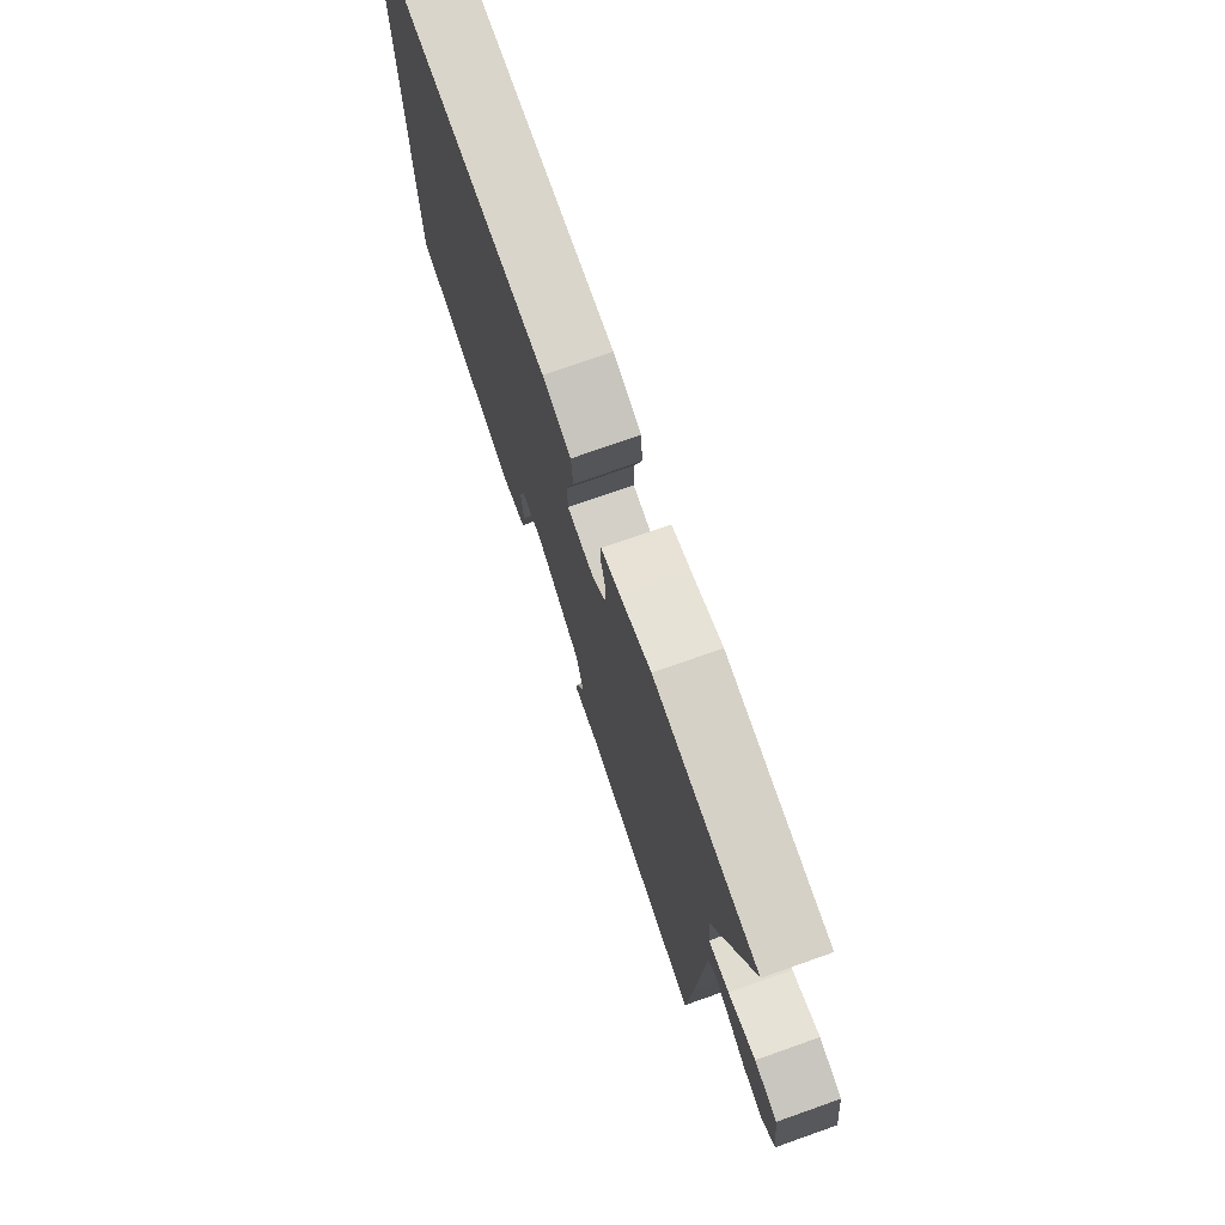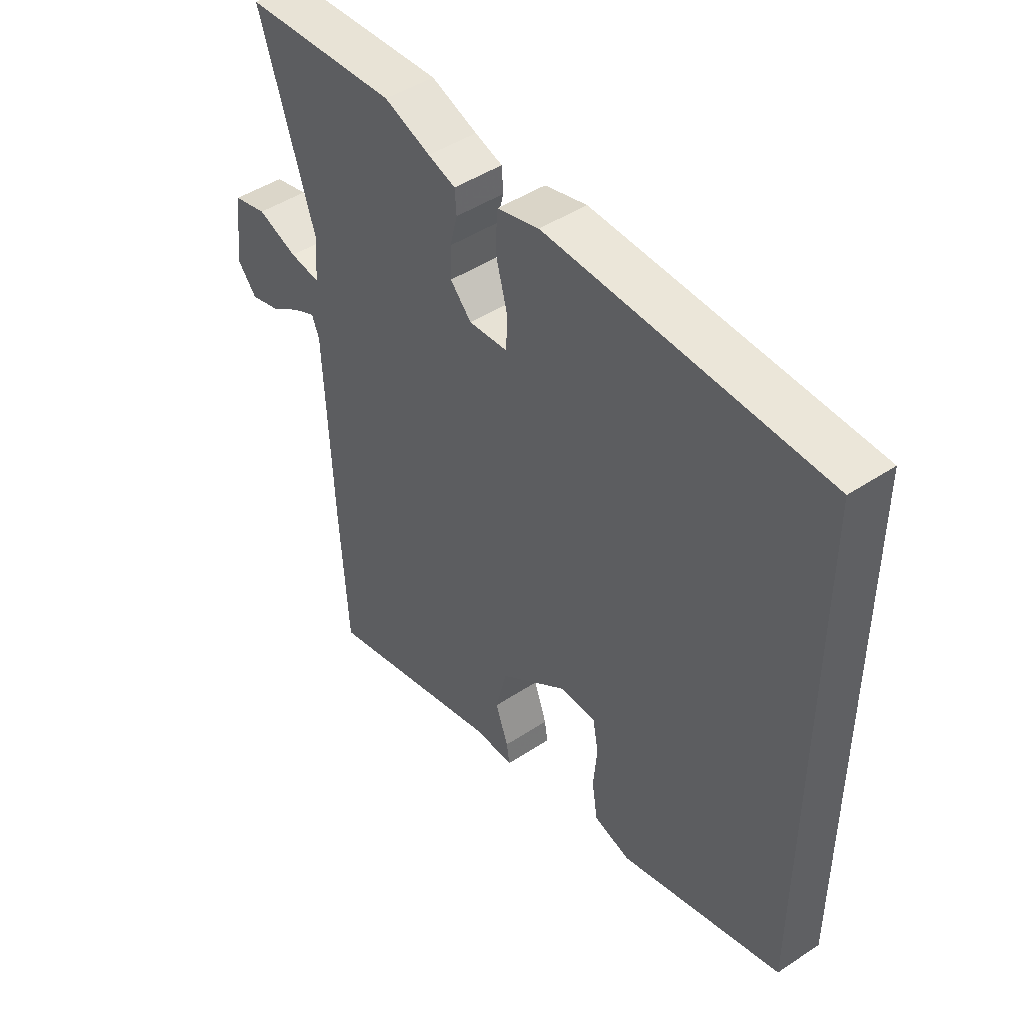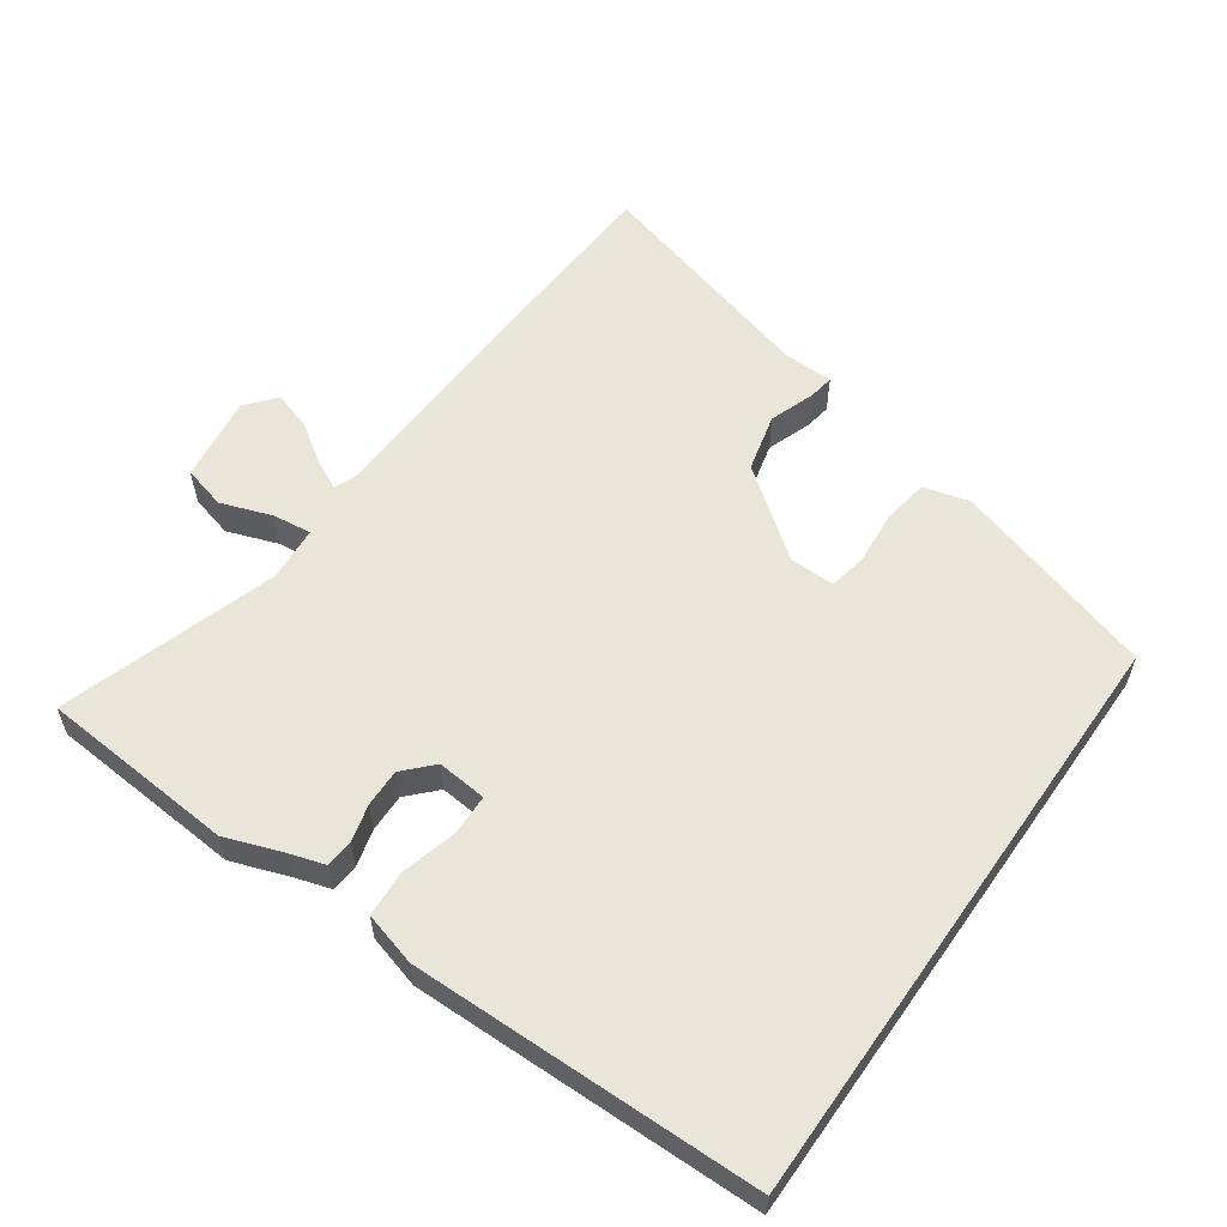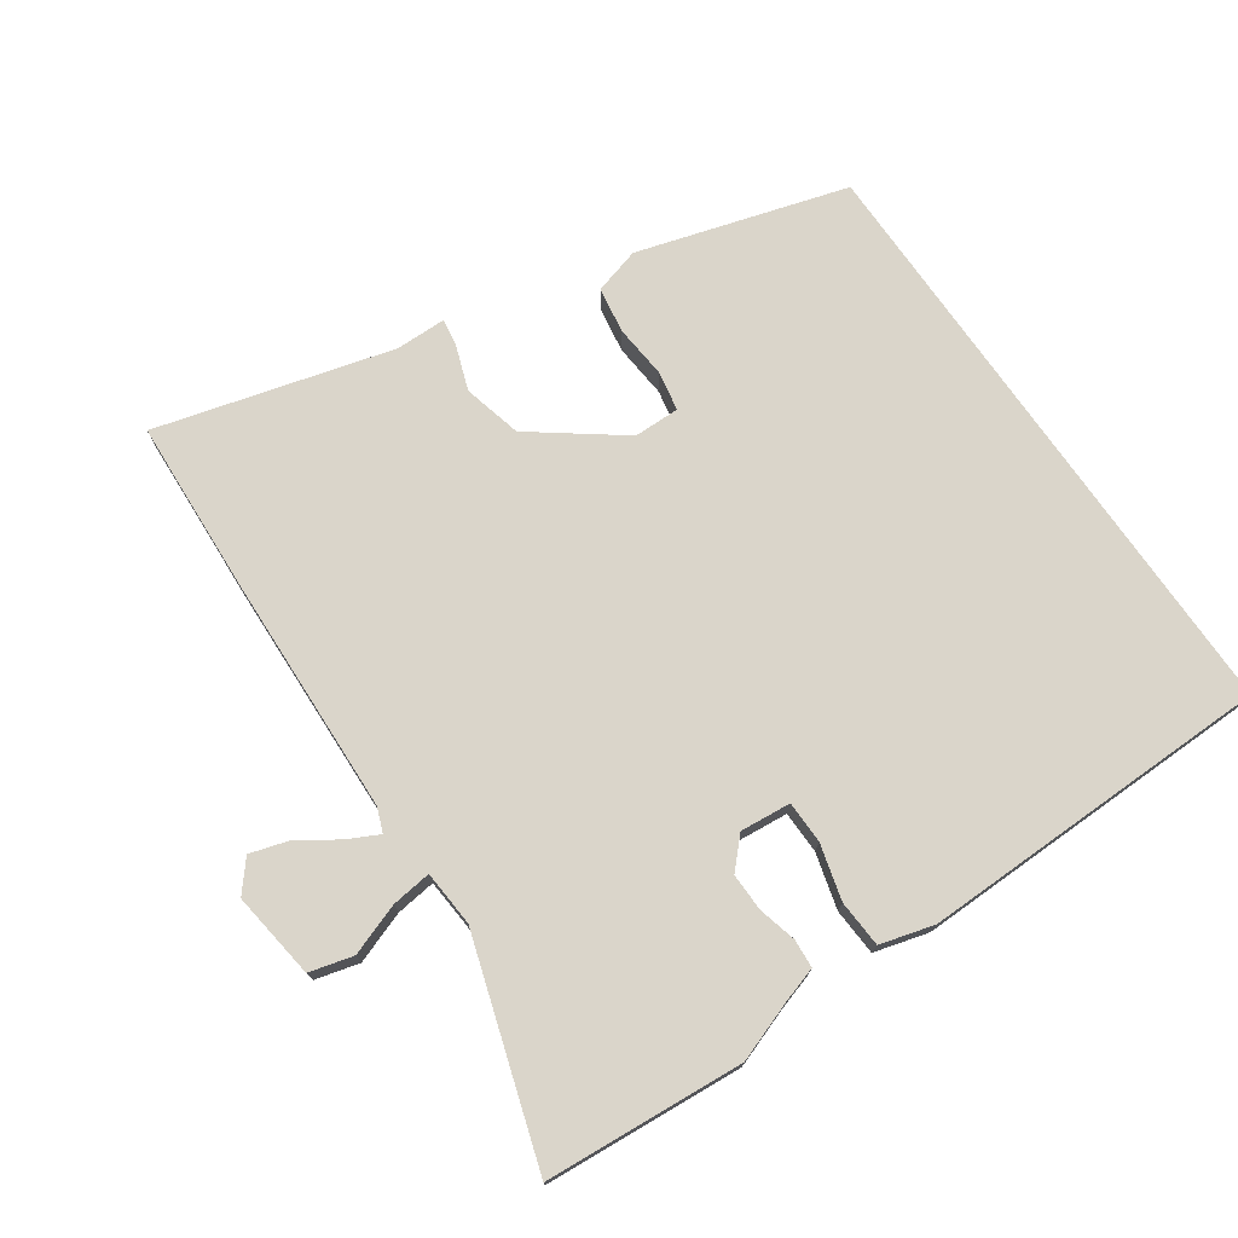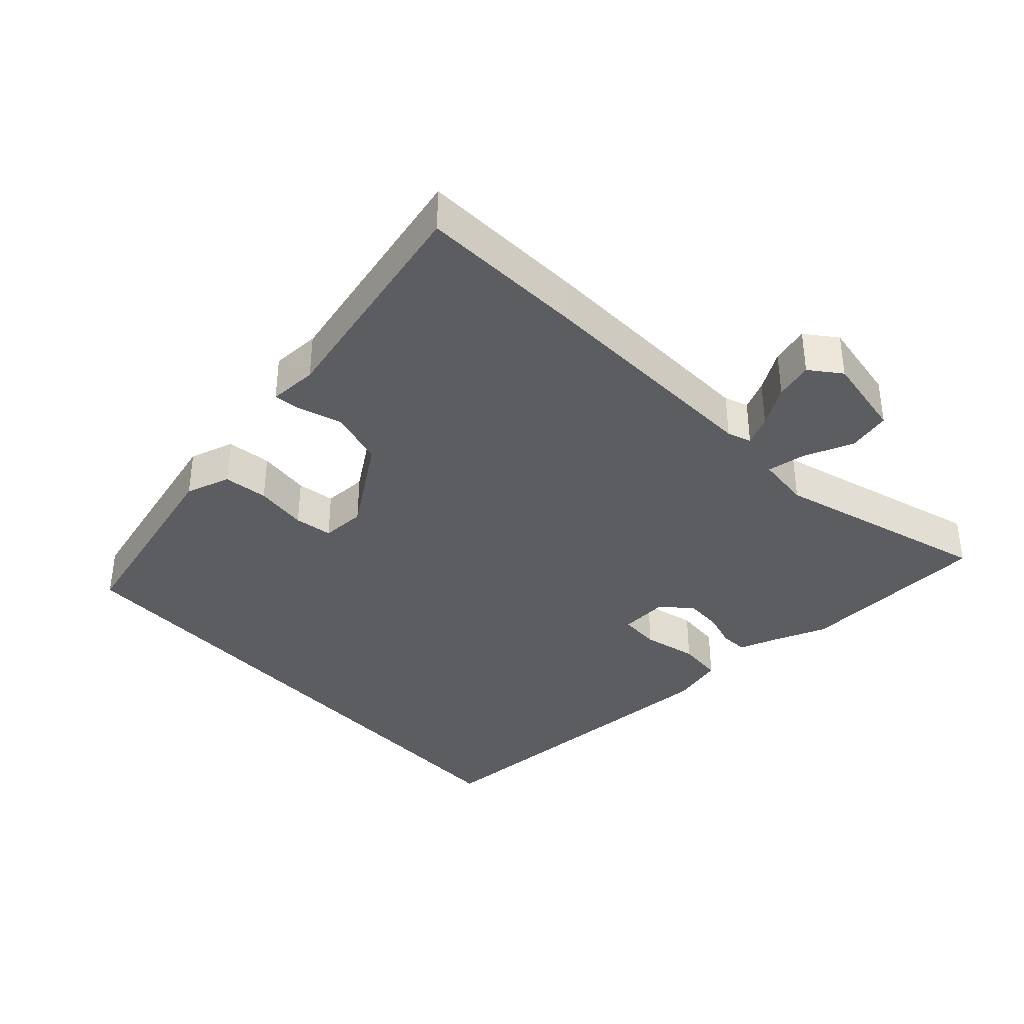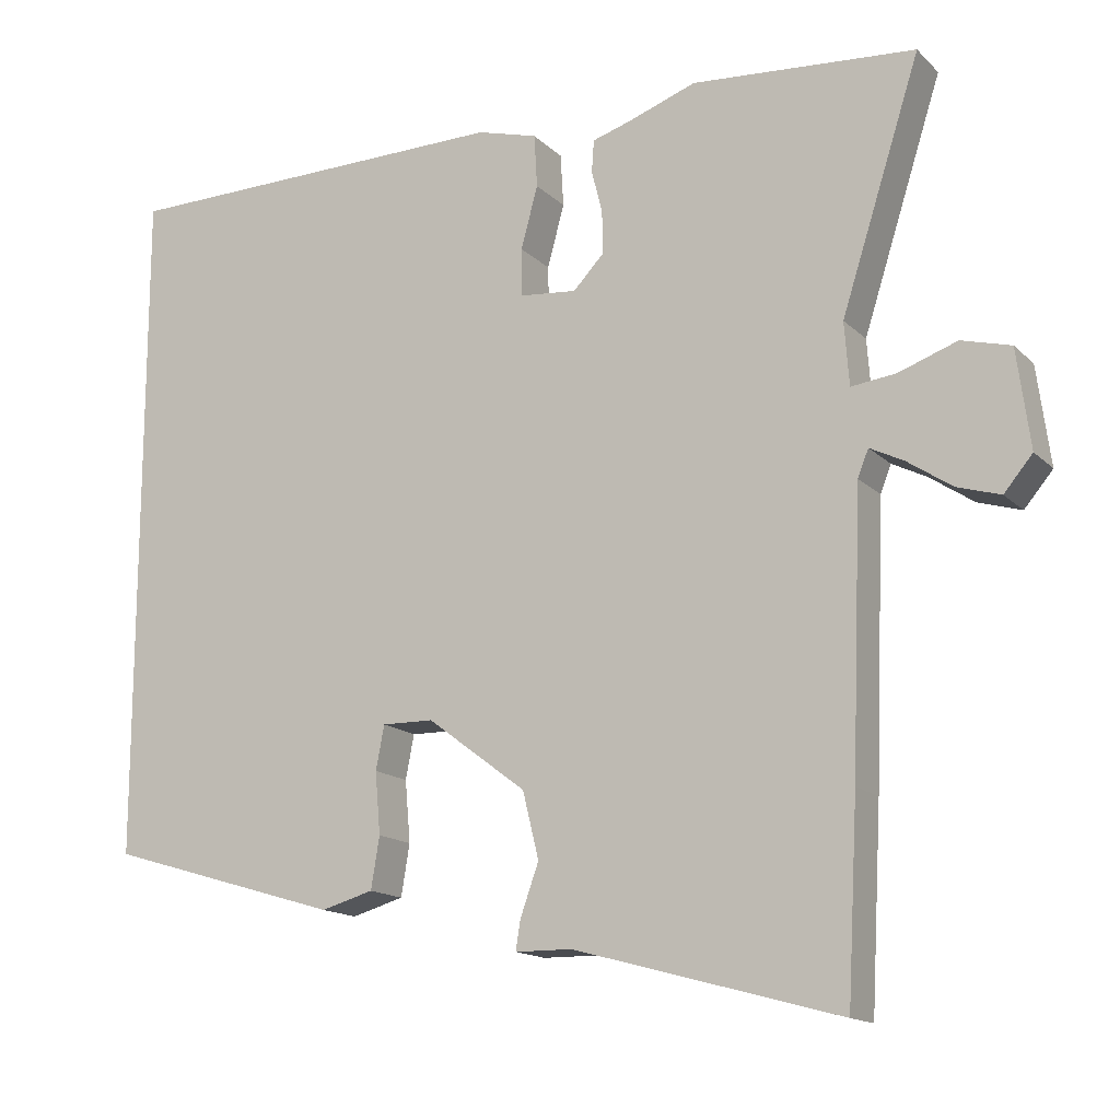
<metadata>
{"format":"obj","ext":"obj","renderer":"f3d","projection":"perspective","resolution":1024,"background":"white","views":[{"elev":75.4,"azim":-109.4,"up":"+Z"},{"elev":46.5,"azim":53.0,"up":"+Z"},{"elev":58.1,"azim":35.0,"up":"+Y"},{"elev":74.2,"azim":-34.8,"up":"+Y"},{"elev":-36.8,"azim":-138.2,"up":"+Y"},{"elev":-15.0,"azim":-151.6,"up":"+Z"}]}
</metadata>
<code>
v -0.493 0.07 -0.632
v -0.507 0.07 -0.378
v -0.521 0.07 -0.023
v -0.535 0.07 0.012
v -0.579 0.07 -0.01
v -0.637 0.07 -0.049
v -0.693 0.07 -0.066
v -0.73 0.07 -0.022
v -0.713 0.07 0.106
v -0.649 0.07 0.123
v -0.573 0.07 0.096
v -0.515 0.07 0.089
v -0.509 0.07 0.171
v -0.612 0.07 0.492
v -0.321 0.07 0.514
v -0.234 0.07 0.483
v -0.182 0.07 0.467
v -0.179 0.07 0.425
v -0.193 0.07 0.37
v -0.194 0.07 0.314
v -0.154 0.07 0.272
v -0.08 0.07 0.279
v -0.079 0.07 0.341
v -0.101 0.07 0.422
v -0.097 0.07 0.491
v -0.018 0.07 0.513
v 0.5 0.07 0.506
v 0.5 0.07 -0.38
v 0.195 0.07 -0.471
v 0.127 0.07 -0.452
v 0.116 0.07 -0.385
v 0.123 0.07 -0.305
v 0.112 0.07 -0.248
v 0.045 0.07 -0.249
v -0.084 0.07 -0.346
v -0.105 0.07 -0.432
v -0.081 0.07 -0.499
v -0.075 0.07 -0.537
v -0.149 0.07 -0.538
v -0.493 0 -0.632
v -0.507 0 -0.378
v -0.521 0 -0.023
v -0.535 0 0.012
v -0.579 0 -0.01
v -0.637 0 -0.049
v -0.693 0 -0.066
v -0.73 0 -0.022
v -0.713 0 0.106
v -0.649 0 0.123
v -0.573 0 0.096
v -0.515 0 0.089
v -0.509 0 0.171
v -0.612 0 0.492
v -0.321 0 0.514
v -0.234 0 0.483
v -0.182 0 0.467
v -0.179 0 0.425
v -0.193 0 0.37
v -0.194 0 0.314
v -0.154 0 0.272
v -0.08 0 0.279
v -0.079 0 0.341
v -0.101 0 0.422
v -0.097 0 0.491
v -0.018 0 0.513
v 0.5 0 0.506
v 0.5 0 -0.38
v 0.195 0 -0.471
v 0.127 0 -0.452
v 0.116 0 -0.385
v 0.123 0 -0.305
v 0.112 0 -0.248
v 0.045 0 -0.249
v -0.084 0 -0.346
v -0.105 0 -0.432
v -0.081 0 -0.499
v -0.075 0 -0.537
v -0.149 0 -0.538
f 36 37 38 39
f 1 2 3
f 39 1 3
f 36 39 3
f 35 36 3
f 34 35 3 4
f 33 34 4
f 30 31 32
f 29 30 32
f 28 29 32
f 27 28 32
f 27 32 33
f 26 27 33
f 25 26 33
f 24 25 33
f 23 24 33
f 22 23 33
f 21 22 33 4
f 16 17 18 19
f 16 19 20
f 15 16 20
f 14 15 20
f 13 14 20
f 12 13 20 21
f 9 10 11
f 8 9 11
f 7 8 11
f 6 7 11
f 5 6 11
f 5 11 12
f 4 5 12 21
f 78 77 76 75
f 42 41 40
f 42 40 78
f 42 78 75
f 42 75 74
f 43 42 74 73
f 43 73 72
f 71 70 69
f 71 69 68
f 71 68 67
f 71 67 66
f 72 71 66
f 72 66 65
f 72 65 64
f 72 64 63
f 72 63 62
f 72 62 61
f 43 72 61 60
f 58 57 56 55
f 59 58 55
f 59 55 54
f 59 54 53
f 59 53 52
f 60 59 52 51
f 50 49 48
f 50 48 47
f 50 47 46
f 50 46 45
f 50 45 44
f 51 50 44
f 60 51 44 43
f 1 40 41 2
f 2 41 42 3
f 3 42 43 4
f 4 43 44 5
f 5 44 45 6
f 6 45 46 7
f 7 46 47 8
f 8 47 48 9
f 9 48 49 10
f 10 49 50 11
f 11 50 51 12
f 12 51 52 13
f 13 52 53 14
f 14 53 54 15
f 15 54 55 16
f 16 55 56 17
f 17 56 57 18
f 18 57 58 19
f 19 58 59 20
f 20 59 60 21
f 21 60 61 22
f 22 61 62 23
f 23 62 63 24
f 24 63 64 25
f 25 64 65 26
f 26 65 66 27
f 27 66 67 28
f 28 67 68 29
f 29 68 69 30
f 30 69 70 31
f 31 70 71 32
f 32 71 72 33
f 33 72 73 34
f 34 73 74 35
f 35 74 75 36
f 36 75 76 37
f 37 76 77 38
f 38 77 78 39
f 39 78 40 1

</code>
